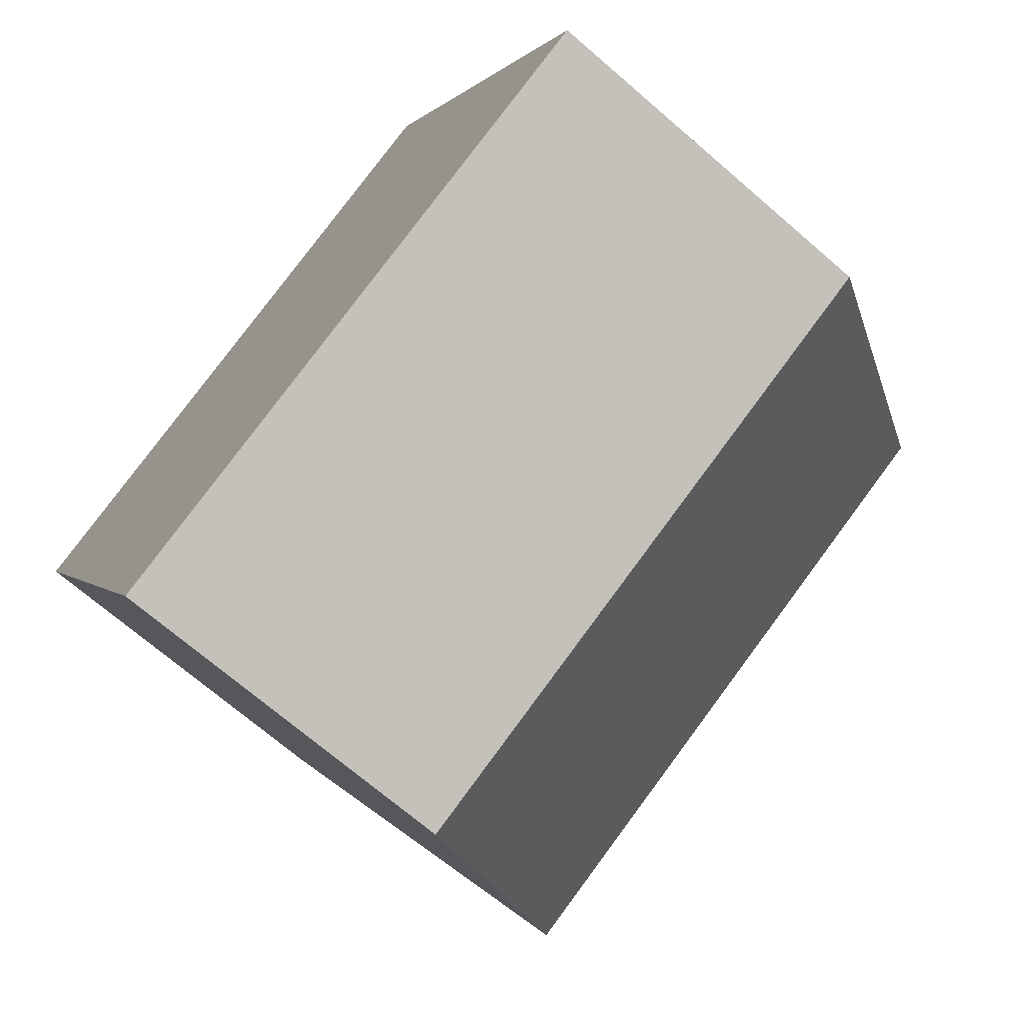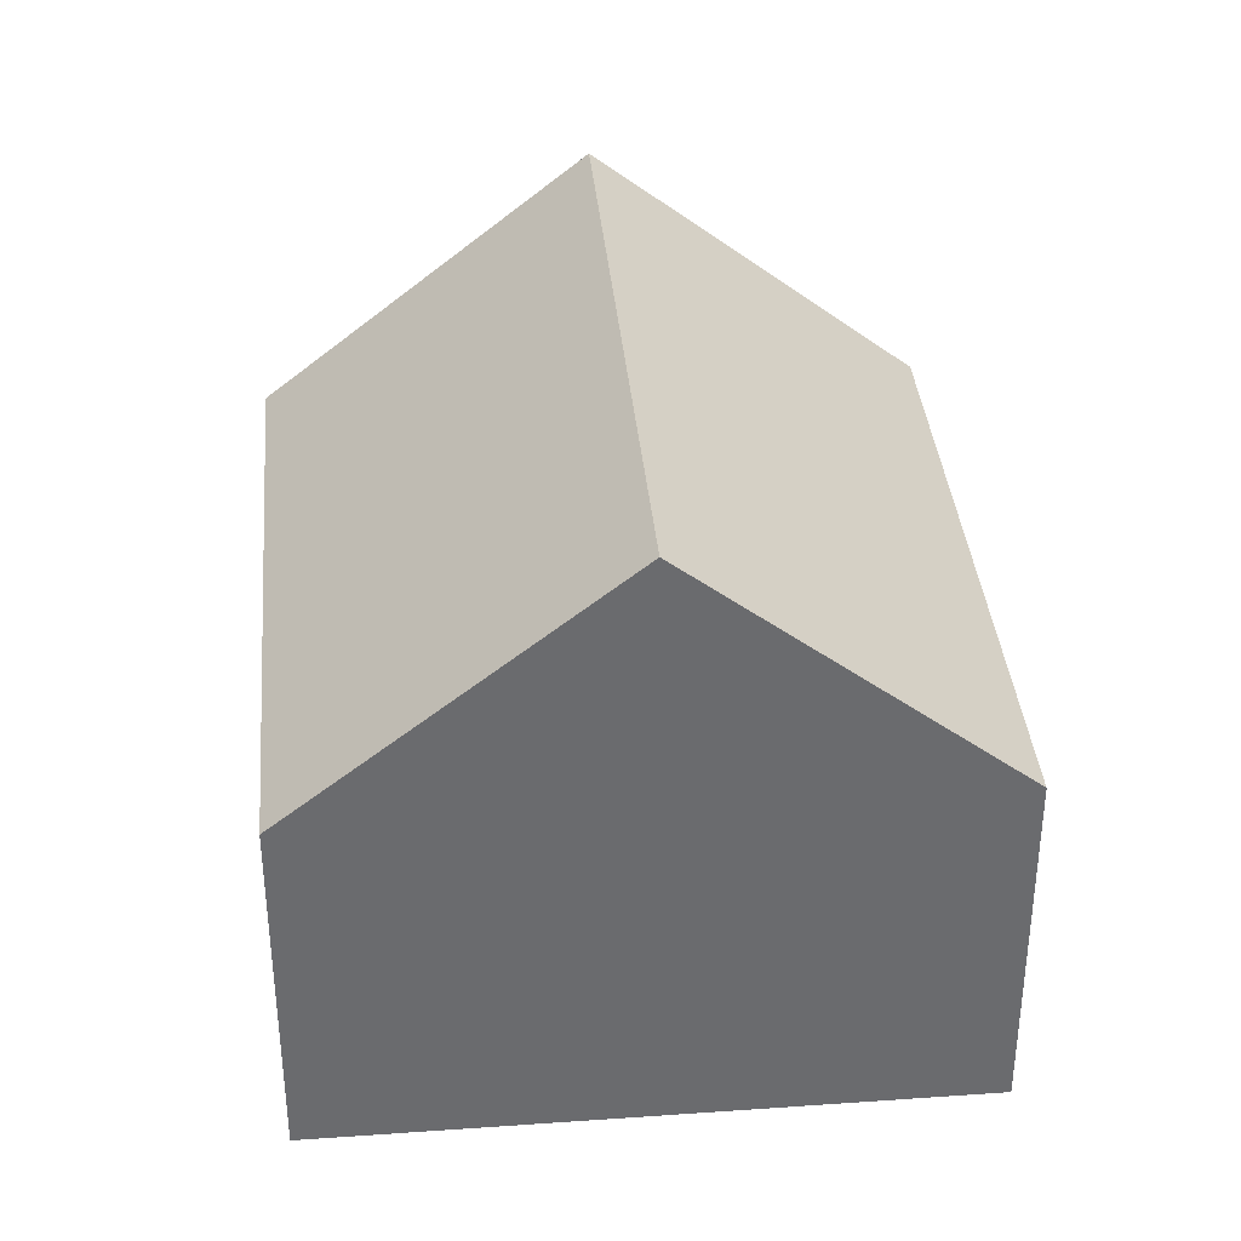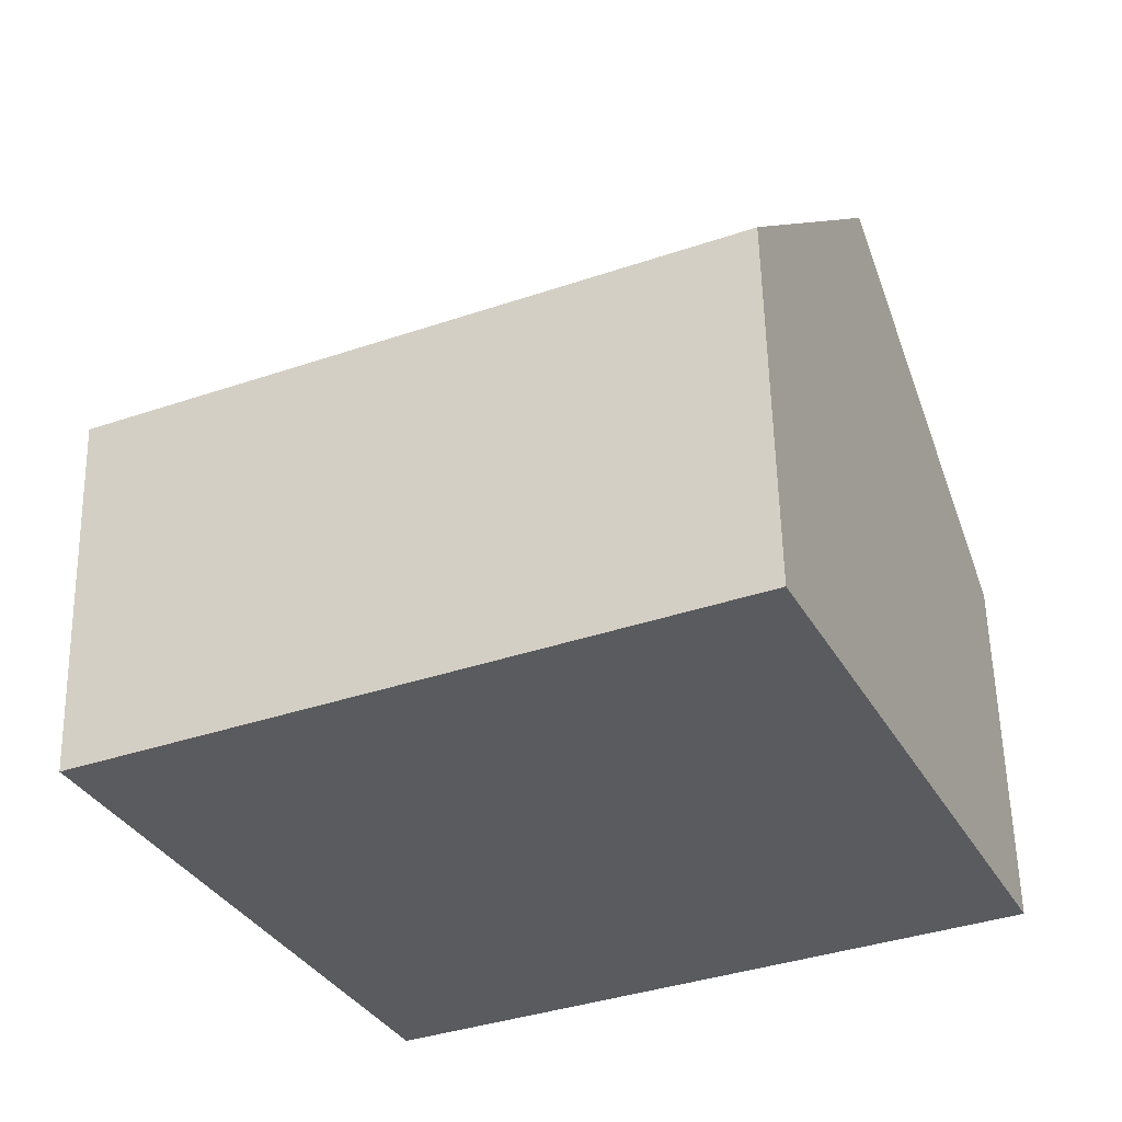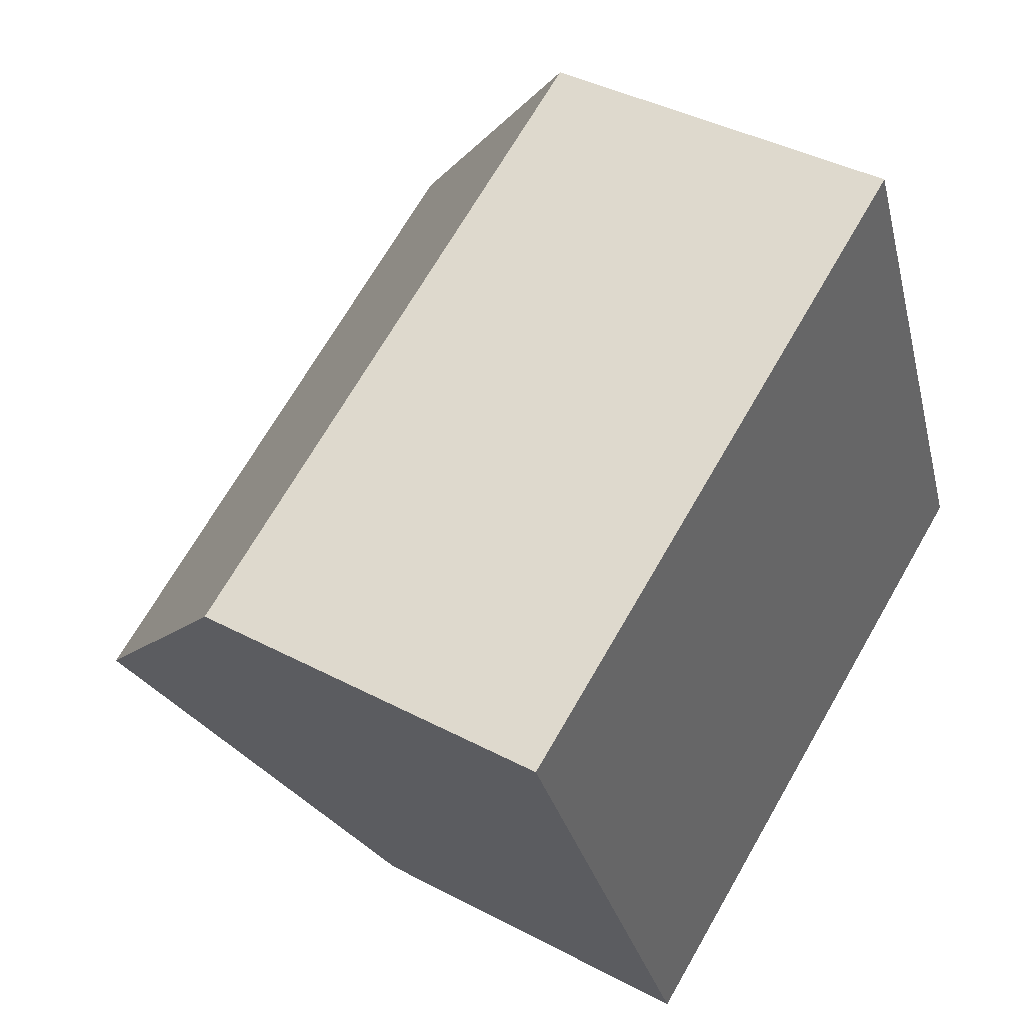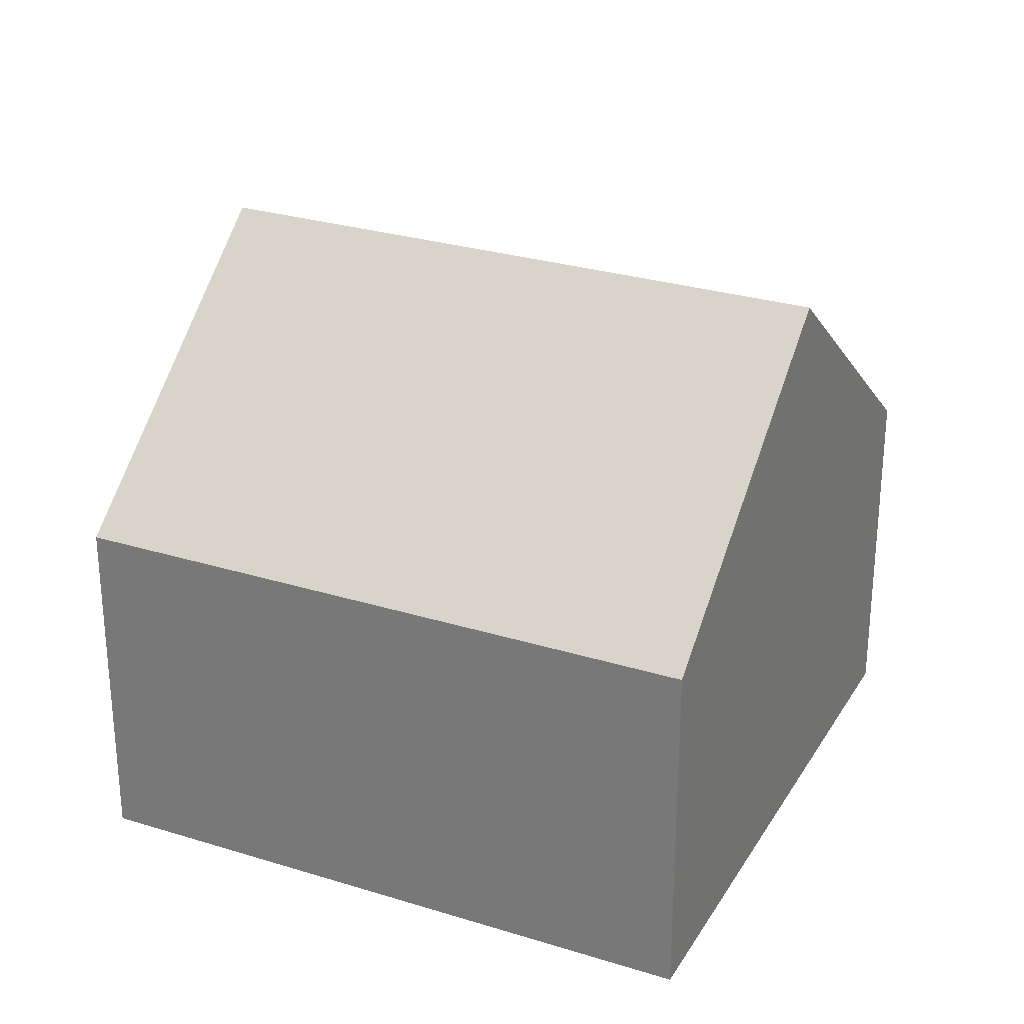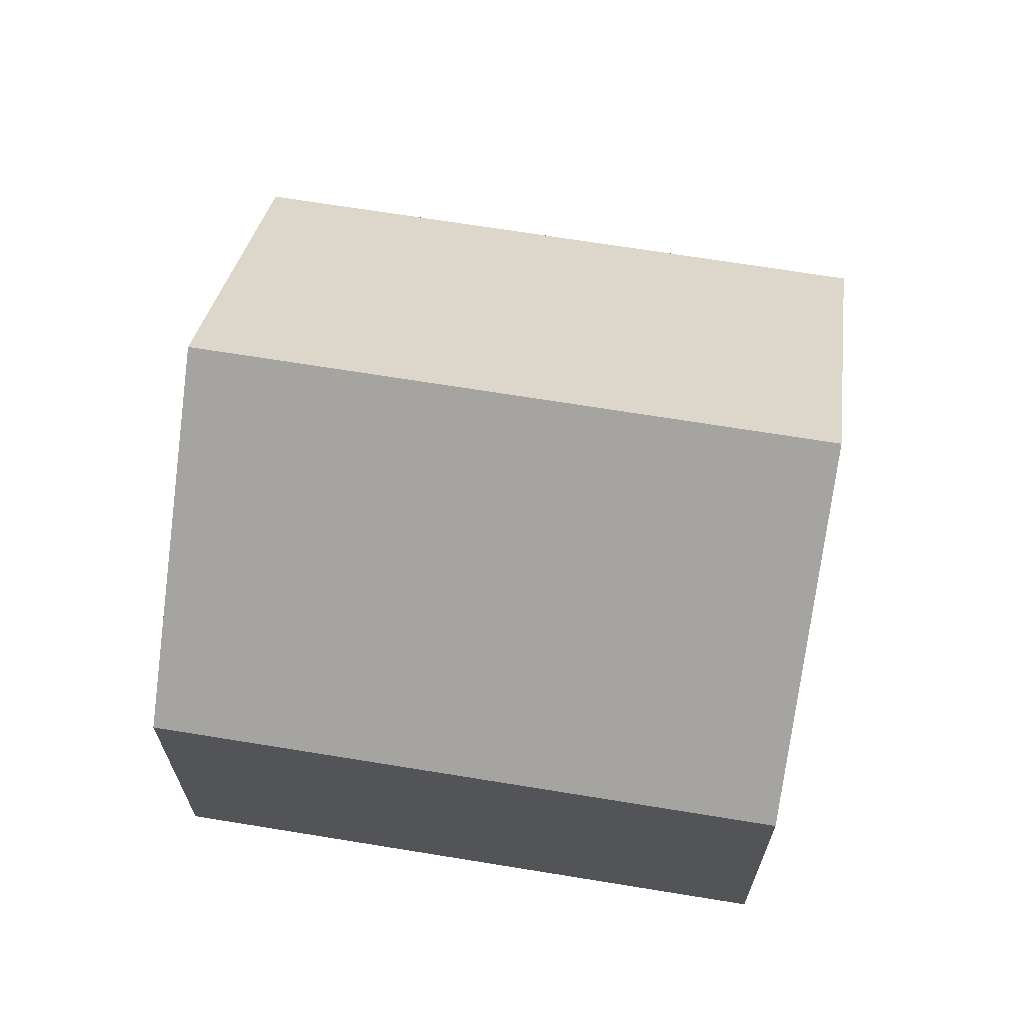
<metadata>
{"format":"obj","ext":"obj","renderer":"f3d","projection":"perspective","resolution":1024,"background":"white","views":[{"elev":-70.4,"azim":49.2,"up":"+Z"},{"elev":36.9,"azim":60.4,"up":"+Y"},{"elev":57.0,"azim":-1.3,"up":"+Z"},{"elev":40.2,"azim":-56.9,"up":"+Z"},{"elev":28.1,"azim":0.8,"up":"+Y"},{"elev":67.7,"azim":-15.1,"up":"+Y"}]}
</metadata>
<code>
v  4.243 5.689 -9.355
v  11.65 9.746 -0.358
v  13.77 5.689 -5.035
v  2.122 9.746 -4.678
v  9.527 5.689 4.32
v  0 5.689 3.484e-16
v  0 0 0
v  9.527 -2.645e-16 4.32
v  11.65 2.192e-17 -0.358
v  13.77 3.083e-16 -5.035
v  4.243 5.728e-16 -9.355
v  2.122 2.864e-16 -4.678
g defaultobject
f 1 2 3
f 2 1 4
f 4 5 2
f 5 4 6
f 7 5 6
f 5 7 8
f 8 2 5
f 2 8 3
f 3 8 9
f 3 9 10
f 10 1 3
f 1 10 11
f 1 6 4
f 6 1 7
f 7 1 12
f 12 1 11
f 9 11 10
f 11 9 8
f 11 8 12
f 12 8 7

</code>
